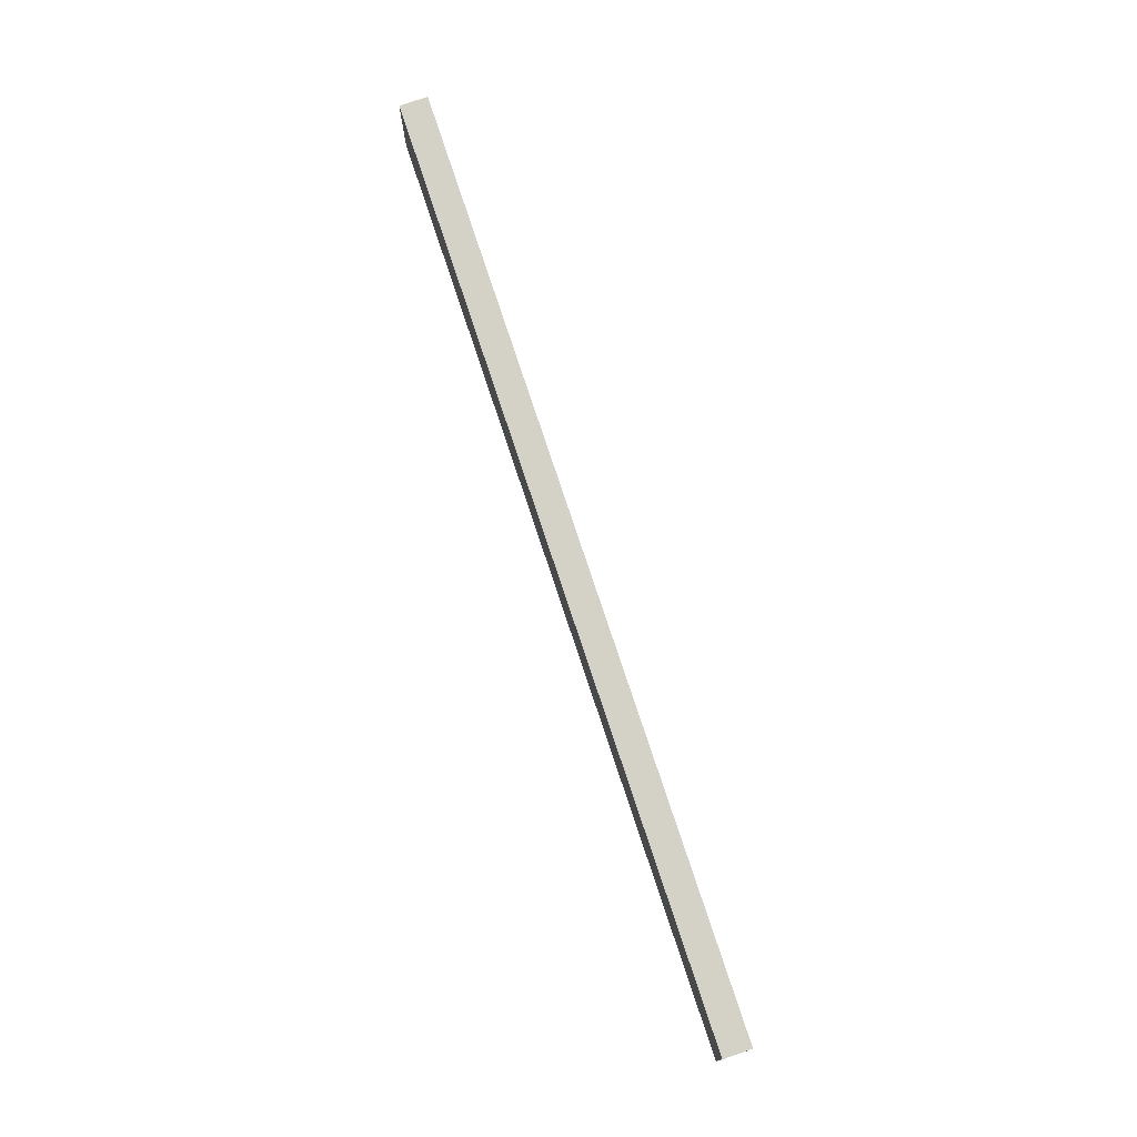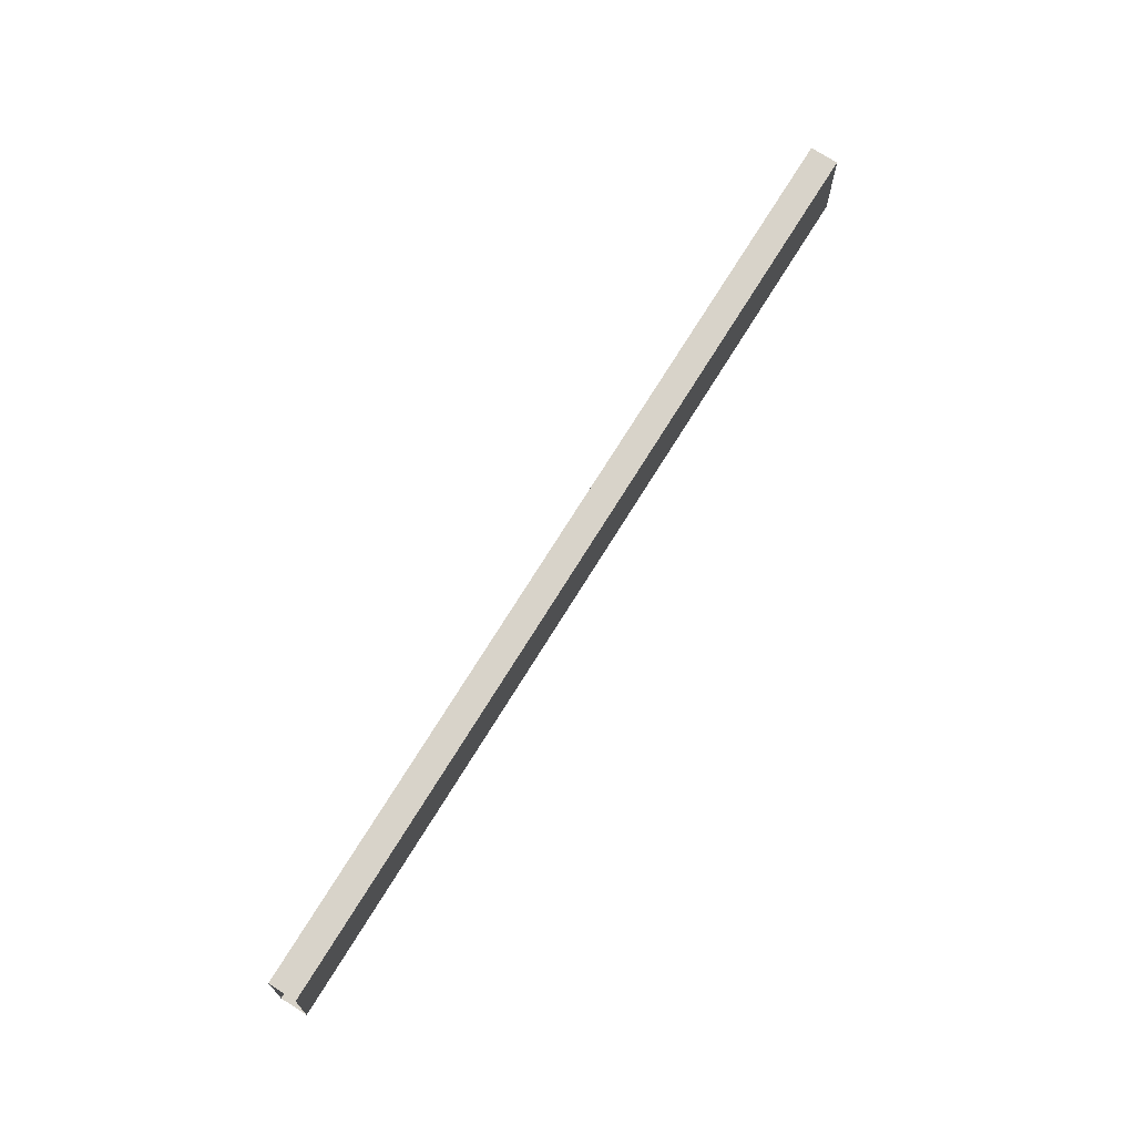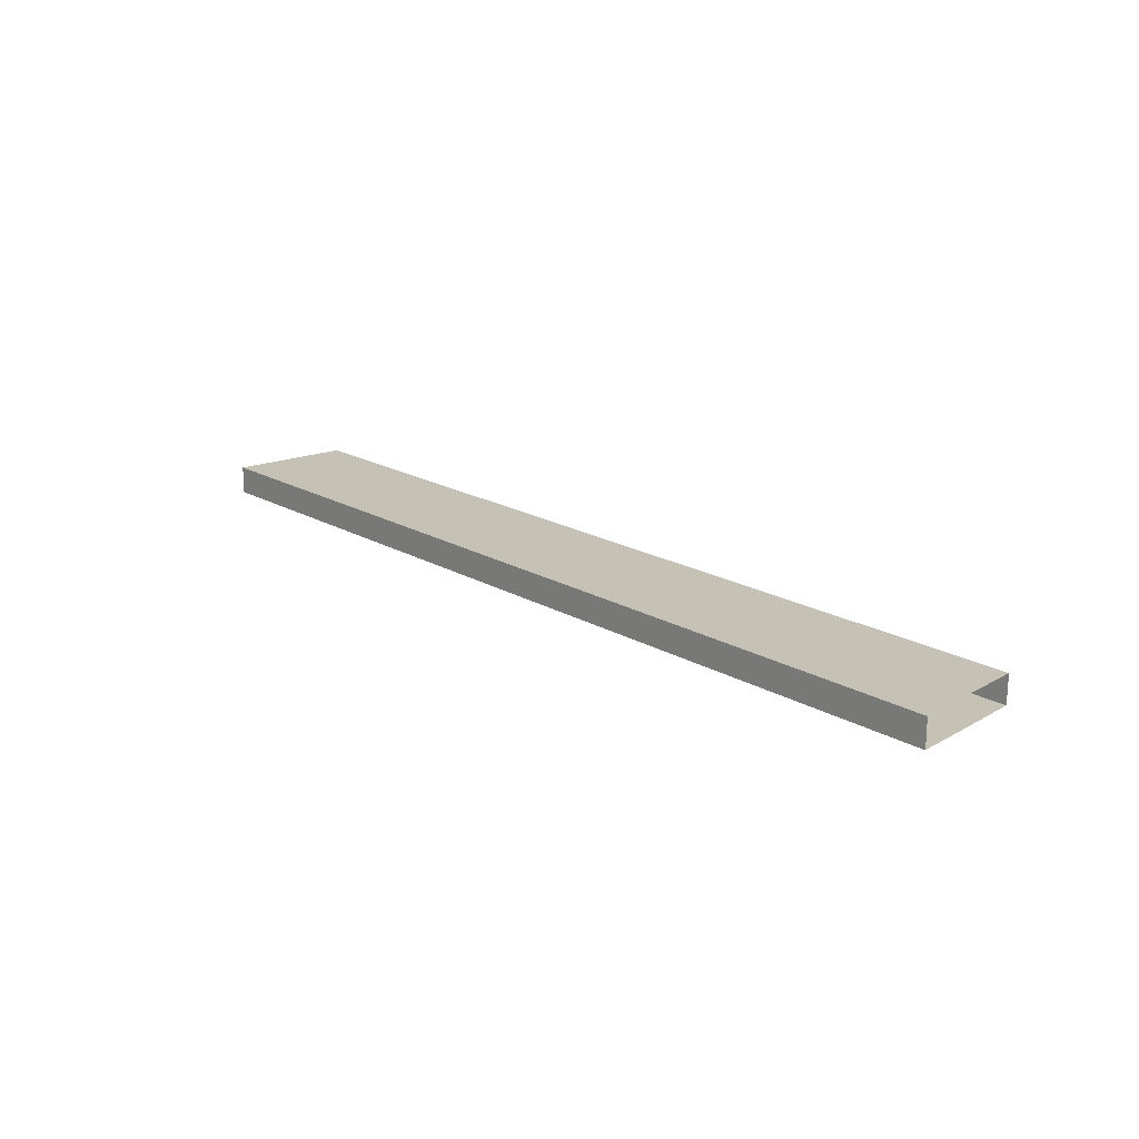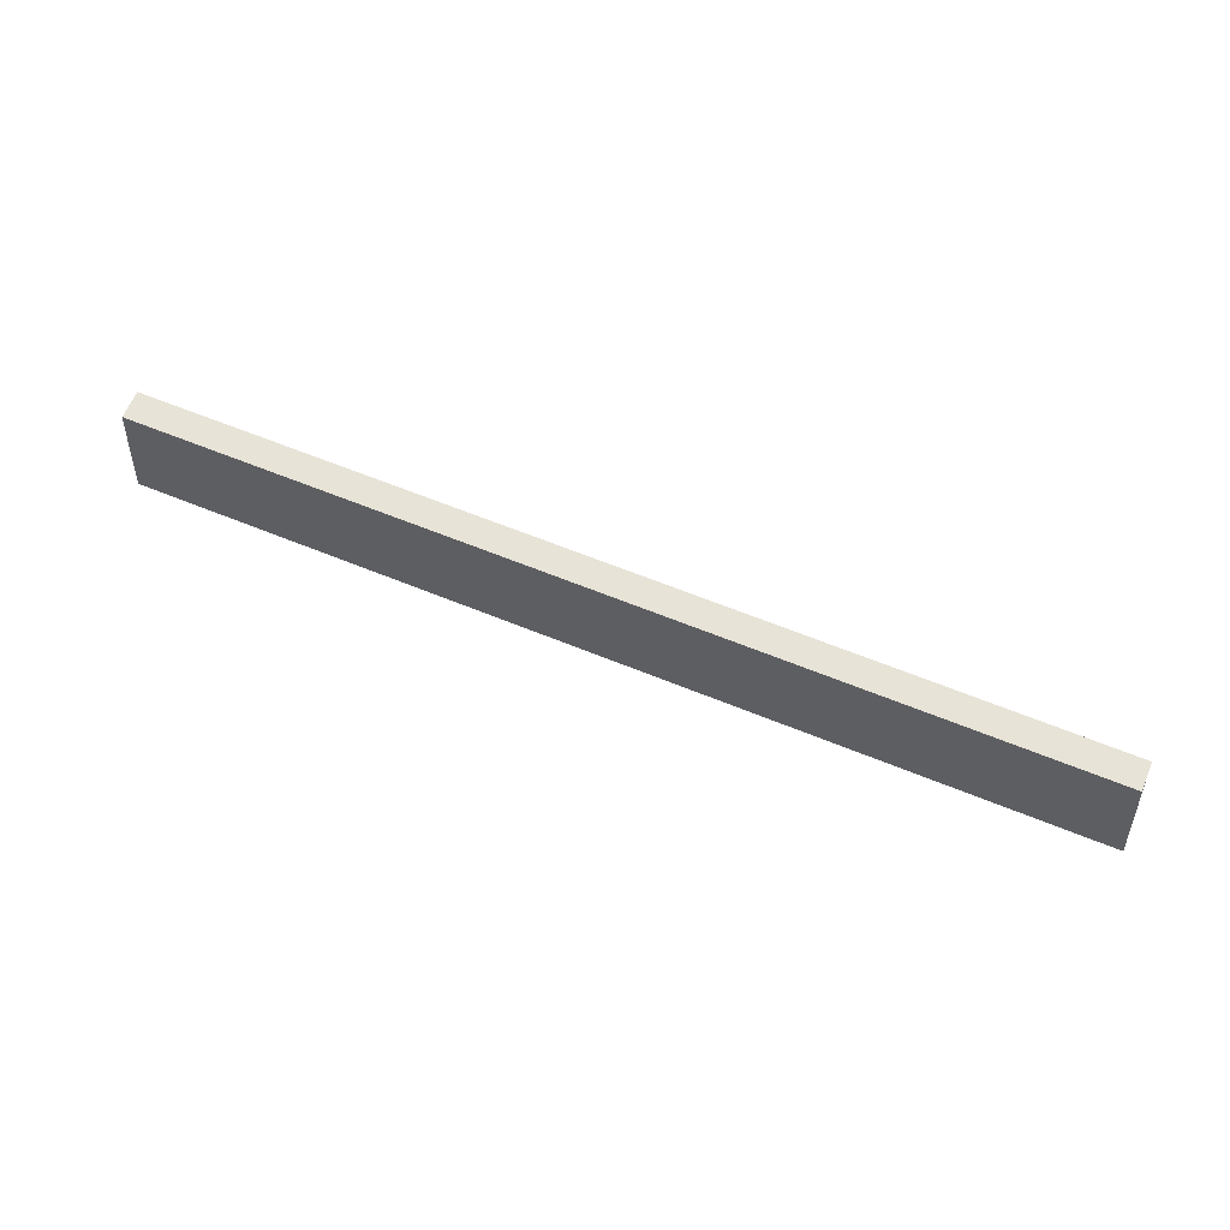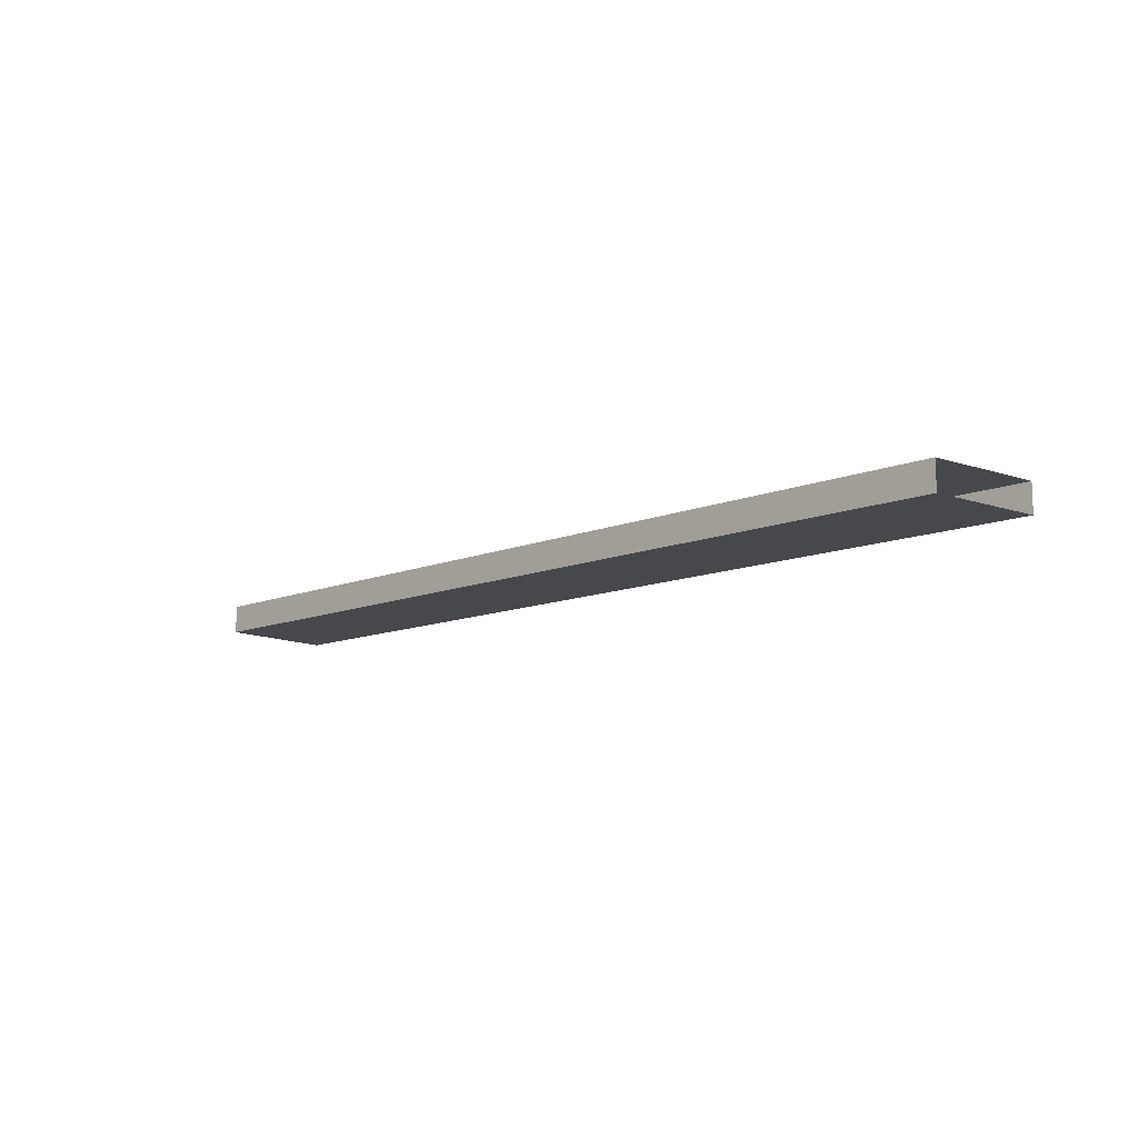
<metadata>
{"format":"obj","ext":"obj","renderer":"f3d","projection":"perspective","resolution":1024,"background":"white","views":[{"elev":79.8,"azim":-108.5,"up":"+Y"},{"elev":76.0,"azim":-57.9,"up":"+Y"},{"elev":18.8,"azim":47.7,"up":"+Z"},{"elev":62.4,"azim":-157.4,"up":"+Y"},{"elev":-11.3,"azim":-134.8,"up":"+Z"}]}
</metadata>
<code>
o model.011_model.165
v -0.374 0.5792 0.5026
v 0.3828 0.4822 0.5026
v -0.3828 0.4822 0.5026
v 0.3741 0.5792 0.5026
v 0.3741 0.5792 0.5026
v -0.374 0.5792 0.5026
v 0.3828 0.4822 0.5026
v -0.3828 0.4822 0.5026
v 0.3828 0.4822 0.5026
v -0.3828 0.4822 0.5256
v -0.3828 0.4822 0.5026
v 0.3828 0.4822 0.5256
v 0.3828 0.4822 0.5256
v 0.3828 0.4822 0.5026
v -0.3828 0.4822 0.5256
v -0.3828 0.4822 0.5026
v 0.3741 0.5792 0.5026
v -0.374 0.5792 0.5256
v -0.374 0.5792 0.5026
v 0.3741 0.5792 0.5256
v 0.3741 0.5792 0.5256
v 0.3741 0.5792 0.5026
v -0.374 0.5792 0.5256
v -0.374 0.5792 0.5026
v 0.3741 0.5792 0.5256
v -0.3828 0.4822 0.5256
v 0.3828 0.4822 0.5256
v -0.374 0.5792 0.5256
v -0.374 0.5792 0.5256
v 0.3741 0.5792 0.5256
v -0.3828 0.4822 0.5256
v 0.3828 0.4822 0.5256
f 1 2 3
f 2 1 4
f 5 6 7
f 8 7 6
f 9 10 11
f 10 9 12
f 13 14 15
f 16 15 14
f 17 18 19
f 18 17 20
f 21 22 23
f 24 23 22
f 25 26 27
f 26 25 28
f 29 30 31
f 32 31 30

</code>
